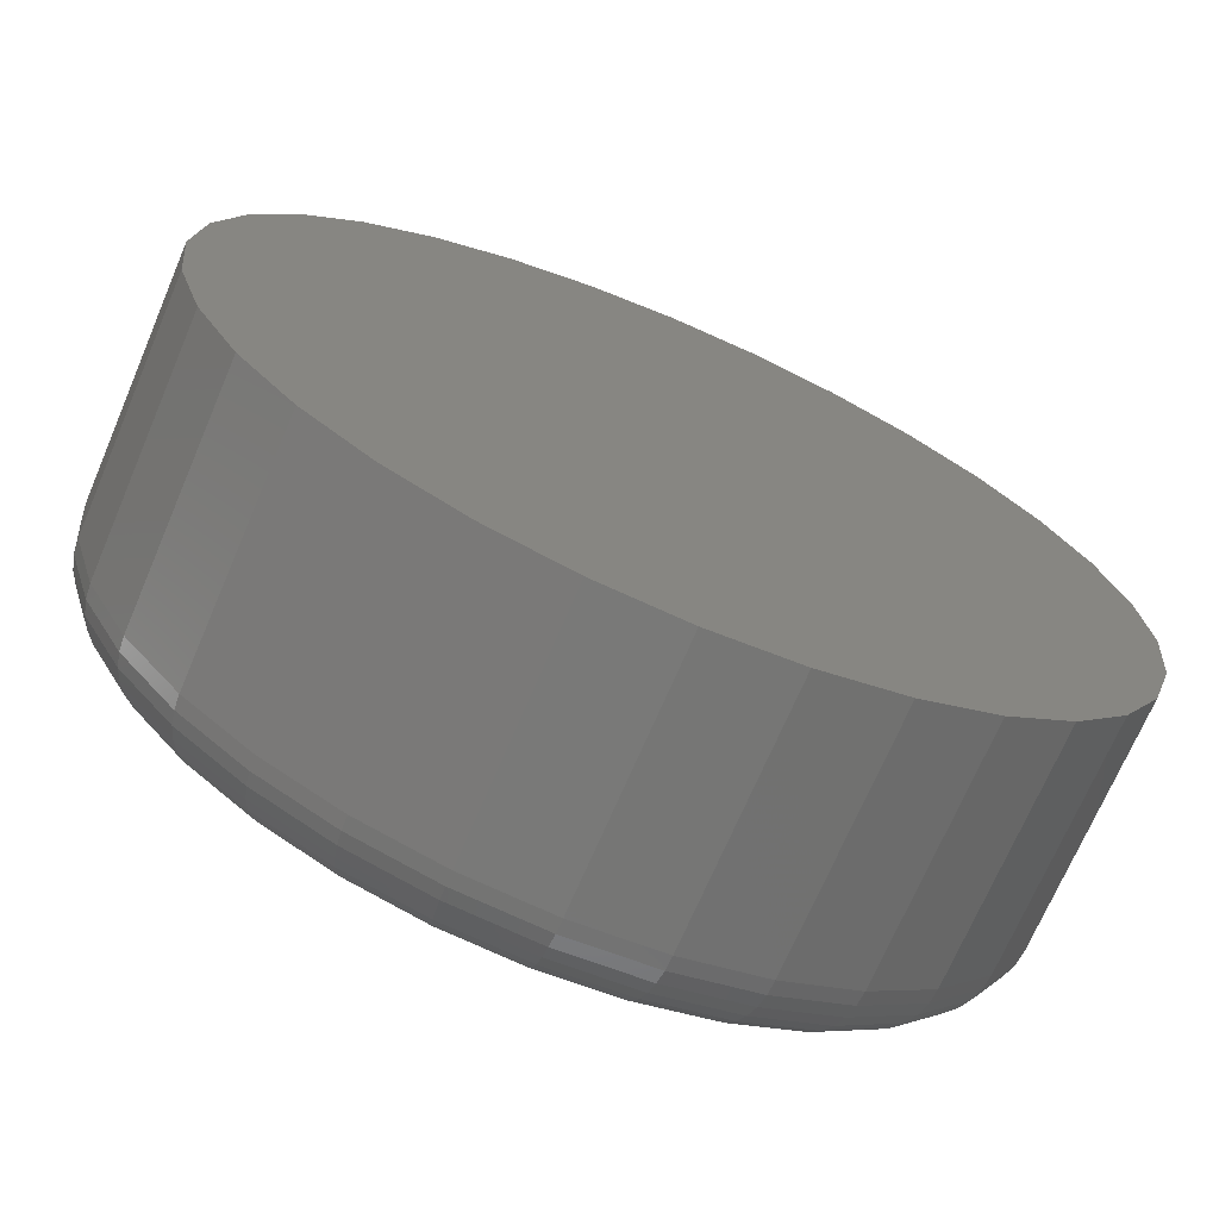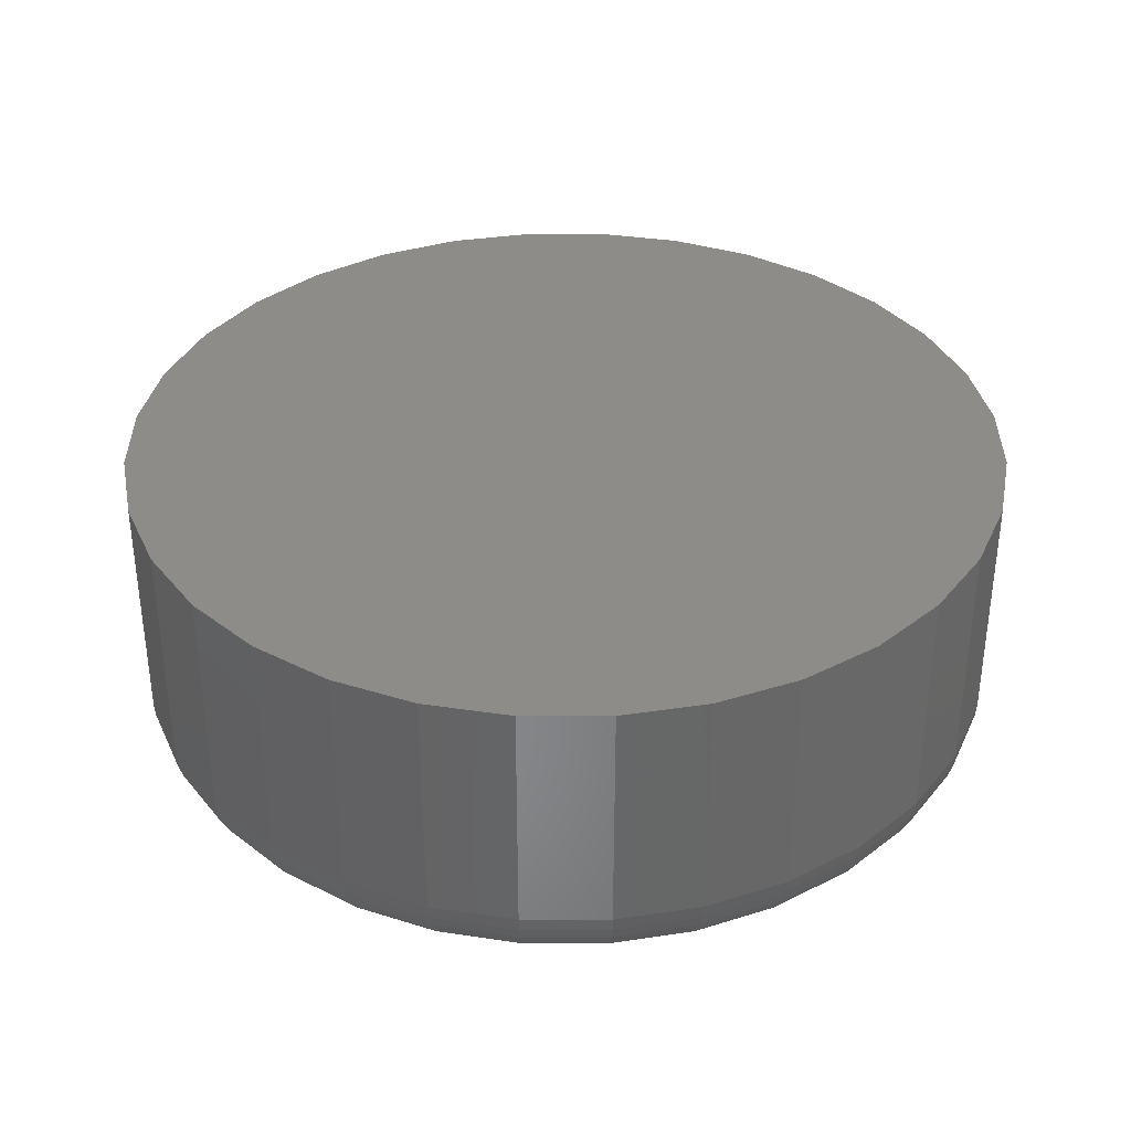
<metadata>
{"format":"stl","ext":"stl","renderer":"f3d","projection":"perspective","resolution":1024,"background":"white","views":[{"elev":-70.4,"azim":156.9,"up":"+Z"},{"elev":35.8,"azim":-84.4,"up":"+Y"}]}
</metadata>
<code>
# stl→obj: 320 verts, 636 faces
v 0.1548 0.2031 0.5699
v 0.266 0.2031 0.559
v 0.04359 0.2031 0.559
v 0.1548 0.2031 -0.5699
v 0.04359 0.2031 -0.559
v 0.266 0.2031 -0.559
v -0.06332 0.2031 -0.5265
v 0.3729 0.2031 -0.5265
v -0.1619 0.2031 -0.4739
v 0.4714 0.2031 -0.4739
v -0.2482 0.2031 -0.403
v 0.5578 0.2031 -0.403
v -0.3191 0.2031 -0.3166
v 0.6286 0.2031 -0.3166
v -0.3718 0.2031 -0.2181
v 0.6813 0.2031 -0.2181
v -0.4042 0.2031 -0.1112
v 0.7137 0.2031 -0.1112
v -0.4151 0.2031 6.746e-17
v 0.7247 0.2031 -7.212e-17
v -0.4042 0.2031 0.1112
v 0.7137 0.2031 0.1112
v -0.3718 0.2031 0.2181
v 0.6813 0.2031 0.2181
v -0.3191 0.2031 0.3166
v 0.6286 0.2031 0.3166
v -0.2482 0.2031 0.403
v 0.5578 0.2031 0.403
v -0.1619 0.2031 0.4739
v 0.4714 0.2031 0.4739
v -0.06332 0.2031 0.5265
v 0.3729 0.2031 0.5265
v 0.06188 -0.2031 0.467
v 0.2477 -0.2031 0.467
v 0.1548 -0.2031 0.4762
v 0.337 -0.2031 0.4399
v -0.02745 -0.2031 0.4399
v 0.4193 -0.2031 0.3959
v -0.1098 -0.2031 0.3959
v 0.4915 -0.2031 0.3367
v -0.1819 -0.2031 0.3367
v 0.5507 -0.2031 0.2645
v -0.2411 -0.2031 0.2645
v 0.5947 -0.2031 0.1822
v -0.2851 -0.2031 0.1822
v 0.6218 -0.2031 0.09289
v -0.3122 -0.2031 0.09289
v 0.6309 -0.2031 1.546e-16
v -0.3214 -0.2031 -4.58e-16
v 0.6218 -0.2031 -0.09289
v -0.3122 -0.2031 -0.09289
v 0.5947 -0.2031 -0.1822
v -0.2851 -0.2031 -0.1822
v 0.5507 -0.2031 -0.2645
v -0.2411 -0.2031 -0.2645
v 0.4915 -0.2031 -0.3367
v -0.1819 -0.2031 -0.3367
v 0.4193 -0.2031 -0.3959
v -0.1098 -0.2031 -0.3959
v 0.337 -0.2031 -0.4399
v -0.02745 -0.2031 -0.4399
v 0.2477 -0.2031 -0.467
v 0.06188 -0.2031 -0.467
v 0.1548 -0.2031 -0.4762
v 0.7247 -0.1094 -7.179e-16
v 0.7137 -0.1094 -0.1112
v 0.6813 -0.1094 -0.2181
v 0.6286 -0.1094 -0.3166
v 0.5578 -0.1094 -0.403
v 0.4714 -0.1094 -0.4739
v 0.3729 -0.1094 -0.5265
v 0.266 -0.1094 -0.559
v 0.1548 -0.1094 -0.5699
v 0.04359 -0.1094 -0.559
v -0.06332 -0.1094 -0.5265
v -0.1619 -0.1094 -0.4739
v -0.2482 -0.1094 -0.403
v -0.3191 -0.1094 -0.3166
v -0.3718 -0.1094 -0.2181
v -0.4042 -0.1094 -0.1112
v -0.4151 -0.1094 6.746e-17
v -0.4042 -0.1094 0.1112
v -0.3718 -0.1094 0.2181
v -0.3191 -0.1094 0.3166
v -0.2482 -0.1094 0.403
v -0.1619 -0.1094 0.4739
v -0.06332 -0.1094 0.5265
v 0.04359 -0.1094 0.559
v 0.1548 -0.1094 0.5699
v 0.266 -0.1094 0.559
v 0.3729 -0.1094 0.5265
v 0.4714 -0.1094 0.4739
v 0.5578 -0.1094 0.403
v 0.6286 -0.1094 0.3166
v 0.6813 -0.1094 0.2181
v 0.7137 -0.1094 0.1112
v -0.3397 -0.2013 -1.951e-16
v -0.3302 -0.2013 0.09646
v -0.3573 -0.196 -2.228e-16
v -0.3474 -0.196 0.09989
v -0.3735 -0.1873 -1.949e-16
v -0.3633 -0.1873 0.1031
v -0.3877 -0.1757 -2.504e-16
v -0.3772 -0.1757 0.1058
v -0.3993 -0.1615 -2.225e-16
v -0.3887 -0.1615 0.1081
v -0.408 -0.1453 -2.223e-16
v -0.3972 -0.1453 0.1098
v -0.4133 -0.1277 -2.222e-16
v -0.4024 -0.1277 0.1108
v 0.6397 -0.2013 0.09646
v 0.6492 -0.2013 -7.224e-16
v 0.657 -0.196 0.09989
v 0.6668 -0.196 -7.501e-16
v 0.6729 -0.1873 0.1031
v 0.683 -0.1873 -7.223e-16
v 0.6868 -0.1757 0.1058
v 0.6972 -0.1757 -7.5e-16
v 0.6982 -0.1615 0.1081
v 0.7089 -0.1615 -7.498e-16
v 0.7067 -0.1453 0.1098
v 0.7175 -0.1453 -8.33e-16
v 0.712 -0.1277 0.1108
v 0.7229 -0.1277 -8.051e-16
v 0.6116 -0.2013 0.1892
v 0.6278 -0.196 0.1959
v 0.6428 -0.1873 0.2021
v 0.6559 -0.1757 0.2076
v 0.6667 -0.1615 0.212
v 0.6747 -0.1453 0.2154
v 0.6796 -0.1277 0.2174
v 0.5659 -0.2013 0.2747
v 0.5805 -0.196 0.2845
v 0.594 -0.1873 0.2935
v 0.6058 -0.1757 0.3014
v 0.6155 -0.1615 0.3078
v 0.6227 -0.1453 0.3127
v 0.6271 -0.1277 0.3156
v 0.5044 -0.2013 0.3496
v 0.5168 -0.196 0.3621
v 0.5283 -0.1873 0.3735
v 0.5383 -0.1757 0.3836
v 0.5466 -0.1615 0.3918
v 0.5527 -0.1453 0.3979
v 0.5565 -0.1277 0.4017
v 0.4295 -0.2013 0.4111
v 0.4392 -0.196 0.4257
v 0.4482 -0.1873 0.4392
v 0.4561 -0.1757 0.451
v 0.4626 -0.1615 0.4607
v 0.4674 -0.1453 0.4679
v 0.4704 -0.1277 0.4724
v 0.344 -0.2013 0.4568
v 0.3507 -0.196 0.4731
v 0.3569 -0.1873 0.488
v 0.3624 -0.1757 0.5012
v 0.3668 -0.1615 0.5119
v 0.3701 -0.1453 0.5199
v 0.3722 -0.1277 0.5249
v 0.2512 -0.2013 0.4849
v 0.2547 -0.196 0.5022
v 0.2578 -0.1873 0.5181
v 0.2606 -0.1757 0.532
v 0.2629 -0.1615 0.5435
v 0.2646 -0.1453 0.552
v 0.2656 -0.1277 0.5572
v 0.1548 -0.2013 0.4944
v 0.1548 -0.196 0.512
v 0.1548 -0.1873 0.5282
v 0.1548 -0.1757 0.5424
v 0.1548 -0.1615 0.5541
v 0.1548 -0.1453 0.5628
v 0.1548 -0.1277 0.5681
v 0.05831 -0.2013 0.4849
v 0.05488 -0.196 0.5022
v 0.05172 -0.1873 0.5181
v 0.04894 -0.1757 0.532
v 0.04667 -0.1615 0.5435
v 0.04498 -0.1453 0.552
v 0.04394 -0.1277 0.5572
v -0.03444 -0.2013 0.4568
v -0.04117 -0.196 0.4731
v -0.04738 -0.1873 0.488
v -0.05281 -0.1757 0.5012
v -0.05728 -0.1615 0.5119
v -0.06059 -0.1453 0.5199
v -0.06263 -0.1277 0.5249
v -0.1199 -0.2013 0.4111
v -0.1297 -0.196 0.4257
v -0.1387 -0.1873 0.4392
v -0.1466 -0.1757 0.451
v -0.1531 -0.1615 0.4607
v -0.1579 -0.1453 0.4679
v -0.1608 -0.1277 0.4724
v -0.1949 -0.2013 0.3496
v -0.2073 -0.196 0.3621
v -0.2187 -0.1873 0.3735
v -0.2288 -0.1757 0.3836
v -0.237 -0.1615 0.3918
v -0.2432 -0.1453 0.3979
v -0.2469 -0.1277 0.4017
v -0.2563 -0.2013 0.2747
v -0.271 -0.196 0.2845
v -0.2844 -0.1873 0.2935
v -0.2963 -0.1757 0.3014
v -0.3059 -0.1615 0.3078
v -0.3132 -0.1453 0.3127
v -0.3176 -0.1277 0.3156
v -0.302 -0.2013 0.1892
v -0.3183 -0.196 0.1959
v -0.3333 -0.1873 0.2021
v -0.3464 -0.1757 0.2076
v -0.3572 -0.1615 0.212
v -0.3652 -0.1453 0.2154
v -0.3701 -0.1277 0.2174
v 0.6397 -0.2013 -0.09646
v 0.657 -0.196 -0.09989
v 0.6729 -0.1873 -0.1031
v 0.6868 -0.1757 -0.1058
v 0.6982 -0.1615 -0.1081
v 0.7067 -0.1453 -0.1098
v 0.712 -0.1277 -0.1108
v -0.3302 -0.2013 -0.09646
v -0.3474 -0.196 -0.09989
v -0.3633 -0.1873 -0.1031
v -0.3772 -0.1757 -0.1058
v -0.3887 -0.1615 -0.1081
v -0.3972 -0.1453 -0.1098
v -0.4024 -0.1277 -0.1108
v -0.302 -0.2013 -0.1892
v -0.3183 -0.196 -0.1959
v -0.3333 -0.1873 -0.2021
v -0.3464 -0.1757 -0.2076
v -0.3572 -0.1615 -0.212
v -0.3652 -0.1453 -0.2154
v -0.3701 -0.1277 -0.2174
v -0.2563 -0.2013 -0.2747
v -0.271 -0.196 -0.2845
v -0.2844 -0.1873 -0.2935
v -0.2963 -0.1757 -0.3014
v -0.3059 -0.1615 -0.3078
v -0.3132 -0.1453 -0.3127
v -0.3176 -0.1277 -0.3156
v -0.1949 -0.2013 -0.3496
v -0.2073 -0.196 -0.3621
v -0.2187 -0.1873 -0.3735
v -0.2288 -0.1757 -0.3836
v -0.237 -0.1615 -0.3918
v -0.2432 -0.1453 -0.3979
v -0.2469 -0.1277 -0.4017
v -0.1199 -0.2013 -0.4111
v -0.1297 -0.196 -0.4257
v -0.1387 -0.1873 -0.4392
v -0.1466 -0.1757 -0.451
v -0.1531 -0.1615 -0.4607
v -0.1579 -0.1453 -0.4679
v -0.1608 -0.1277 -0.4724
v -0.03444 -0.2013 -0.4568
v -0.04117 -0.196 -0.4731
v -0.04738 -0.1873 -0.488
v -0.05281 -0.1757 -0.5012
v -0.05728 -0.1615 -0.5119
v -0.06059 -0.1453 -0.5199
v -0.06263 -0.1277 -0.5249
v 0.05831 -0.2013 -0.4849
v 0.05488 -0.196 -0.5022
v 0.05172 -0.1873 -0.5181
v 0.04894 -0.1757 -0.532
v 0.04667 -0.1615 -0.5435
v 0.04498 -0.1453 -0.552
v 0.04394 -0.1277 -0.5572
v 0.1548 -0.2013 -0.4944
v 0.1548 -0.196 -0.512
v 0.1548 -0.1873 -0.5282
v 0.1548 -0.1757 -0.5424
v 0.1548 -0.1615 -0.5541
v 0.1548 -0.1453 -0.5628
v 0.1548 -0.1277 -0.5681
v 0.2512 -0.2013 -0.4849
v 0.2547 -0.196 -0.5022
v 0.2578 -0.1873 -0.5181
v 0.2606 -0.1757 -0.532
v 0.2629 -0.1615 -0.5435
v 0.2646 -0.1453 -0.552
v 0.2656 -0.1277 -0.5572
v 0.344 -0.2013 -0.4568
v 0.3507 -0.196 -0.4731
v 0.3569 -0.1873 -0.488
v 0.3624 -0.1757 -0.5012
v 0.3668 -0.1615 -0.5119
v 0.3701 -0.1453 -0.5199
v 0.3722 -0.1277 -0.5249
v 0.4295 -0.2013 -0.4111
v 0.4392 -0.196 -0.4257
v 0.4482 -0.1873 -0.4392
v 0.4561 -0.1757 -0.451
v 0.4626 -0.1615 -0.4607
v 0.4674 -0.1453 -0.4679
v 0.4704 -0.1277 -0.4724
v 0.5044 -0.2013 -0.3496
v 0.5168 -0.196 -0.3621
v 0.5283 -0.1873 -0.3735
v 0.5383 -0.1757 -0.3836
v 0.5466 -0.1615 -0.3918
v 0.5527 -0.1453 -0.3979
v 0.5565 -0.1277 -0.4017
v 0.5659 -0.2013 -0.2747
v 0.5805 -0.196 -0.2845
v 0.594 -0.1873 -0.2935
v 0.6058 -0.1757 -0.3014
v 0.6155 -0.1615 -0.3078
v 0.6227 -0.1453 -0.3127
v 0.6271 -0.1277 -0.3156
v 0.6116 -0.2013 -0.1892
v 0.6278 -0.196 -0.1959
v 0.6428 -0.1873 -0.2021
v 0.6559 -0.1757 -0.2076
v 0.6667 -0.1615 -0.212
v 0.6747 -0.1453 -0.2154
v 0.6796 -0.1277 -0.2174
f 1 2 3
f 4 5 6
f 6 5 7
f 6 7 8
f 8 7 9
f 8 9 10
f 10 9 11
f 10 11 12
f 12 11 13
f 12 13 14
f 14 13 15
f 14 15 16
f 16 15 17
f 16 17 18
f 18 17 19
f 18 19 20
f 20 19 21
f 20 21 22
f 22 21 23
f 22 23 24
f 24 23 25
f 24 25 26
f 26 25 27
f 26 27 28
f 28 27 29
f 28 29 30
f 30 29 31
f 30 31 32
f 32 31 3
f 32 3 2
f 33 34 35
f 34 33 36
f 36 33 37
f 36 37 38
f 38 37 39
f 38 39 40
f 40 39 41
f 40 41 42
f 42 41 43
f 42 43 44
f 44 43 45
f 44 45 46
f 46 45 47
f 46 47 48
f 48 47 49
f 48 49 50
f 50 49 51
f 50 51 52
f 52 51 53
f 52 53 54
f 54 53 55
f 54 55 56
f 56 55 57
f 56 57 58
f 58 57 59
f 58 59 60
f 60 59 61
f 60 61 62
f 62 61 63
f 62 63 64
f 20 65 18
f 18 65 66
f 18 66 16
f 16 66 67
f 16 67 14
f 14 67 68
f 14 68 12
f 12 68 69
f 12 69 10
f 10 69 70
f 10 70 8
f 8 70 71
f 8 71 6
f 6 71 72
f 6 72 4
f 4 72 73
f 4 73 5
f 5 73 74
f 5 74 7
f 7 74 75
f 7 75 9
f 9 75 76
f 9 76 11
f 11 76 77
f 11 77 13
f 13 77 78
f 13 78 15
f 15 78 79
f 15 79 17
f 17 79 80
f 17 80 19
f 19 80 81
f 19 81 21
f 21 81 82
f 21 82 23
f 23 82 83
f 23 83 25
f 25 83 84
f 25 84 27
f 27 84 85
f 27 85 29
f 29 85 86
f 29 86 31
f 31 86 87
f 31 87 3
f 3 87 88
f 3 88 1
f 1 88 89
f 1 89 2
f 2 89 90
f 2 90 32
f 32 90 91
f 32 91 30
f 30 91 92
f 30 92 28
f 28 92 93
f 28 93 26
f 26 93 94
f 26 94 24
f 24 94 95
f 24 95 22
f 22 95 96
f 22 96 20
f 20 96 65
f 49 47 97
f 97 47 98
f 97 98 99
f 99 98 100
f 99 100 101
f 101 100 102
f 101 102 103
f 103 102 104
f 103 104 105
f 105 104 106
f 105 106 107
f 107 106 108
f 107 108 109
f 109 108 110
f 109 110 81
f 81 110 82
f 46 48 111
f 111 48 112
f 111 112 113
f 113 112 114
f 113 114 115
f 115 114 116
f 115 116 117
f 117 116 118
f 117 118 119
f 119 118 120
f 119 120 121
f 121 120 122
f 121 122 123
f 123 122 124
f 123 124 96
f 96 124 65
f 44 46 125
f 125 46 111
f 125 111 126
f 126 111 113
f 126 113 127
f 127 113 115
f 127 115 128
f 128 115 117
f 128 117 129
f 129 117 119
f 129 119 130
f 130 119 121
f 130 121 131
f 131 121 123
f 131 123 95
f 95 123 96
f 42 44 132
f 132 44 125
f 132 125 133
f 133 125 126
f 133 126 134
f 134 126 127
f 134 127 135
f 135 127 128
f 135 128 136
f 136 128 129
f 136 129 137
f 137 129 130
f 137 130 138
f 138 130 131
f 138 131 94
f 94 131 95
f 40 42 139
f 139 42 132
f 139 132 140
f 140 132 133
f 140 133 141
f 141 133 134
f 141 134 142
f 142 134 135
f 142 135 143
f 143 135 136
f 143 136 144
f 144 136 137
f 144 137 145
f 145 137 138
f 145 138 93
f 93 138 94
f 38 40 146
f 146 40 139
f 146 139 147
f 147 139 140
f 147 140 148
f 148 140 141
f 148 141 149
f 149 141 142
f 149 142 150
f 150 142 143
f 150 143 151
f 151 143 144
f 151 144 152
f 152 144 145
f 152 145 92
f 92 145 93
f 36 38 153
f 153 38 146
f 153 146 154
f 154 146 147
f 154 147 155
f 155 147 148
f 155 148 156
f 156 148 149
f 156 149 157
f 157 149 150
f 157 150 158
f 158 150 151
f 158 151 159
f 159 151 152
f 159 152 91
f 91 152 92
f 34 36 160
f 160 36 153
f 160 153 161
f 161 153 154
f 161 154 162
f 162 154 155
f 162 155 163
f 163 155 156
f 163 156 164
f 164 156 157
f 164 157 165
f 165 157 158
f 165 158 166
f 166 158 159
f 166 159 90
f 90 159 91
f 35 34 167
f 167 34 160
f 167 160 168
f 168 160 161
f 168 161 169
f 169 161 162
f 169 162 170
f 170 162 163
f 170 163 171
f 171 163 164
f 171 164 172
f 172 164 165
f 172 165 173
f 173 165 166
f 173 166 89
f 89 166 90
f 33 35 174
f 174 35 167
f 174 167 175
f 175 167 168
f 175 168 176
f 176 168 169
f 176 169 177
f 177 169 170
f 177 170 178
f 178 170 171
f 178 171 179
f 179 171 172
f 179 172 180
f 180 172 173
f 180 173 88
f 88 173 89
f 37 33 181
f 181 33 174
f 181 174 182
f 182 174 175
f 182 175 183
f 183 175 176
f 183 176 184
f 184 176 177
f 184 177 185
f 185 177 178
f 185 178 186
f 186 178 179
f 186 179 187
f 187 179 180
f 187 180 87
f 87 180 88
f 39 37 188
f 188 37 181
f 188 181 189
f 189 181 182
f 189 182 190
f 190 182 183
f 190 183 191
f 191 183 184
f 191 184 192
f 192 184 185
f 192 185 193
f 193 185 186
f 193 186 194
f 194 186 187
f 194 187 86
f 86 187 87
f 41 39 195
f 195 39 188
f 195 188 196
f 196 188 189
f 196 189 197
f 197 189 190
f 197 190 198
f 198 190 191
f 198 191 199
f 199 191 192
f 199 192 200
f 200 192 193
f 200 193 201
f 201 193 194
f 201 194 85
f 85 194 86
f 43 41 202
f 202 41 195
f 202 195 203
f 203 195 196
f 203 196 204
f 204 196 197
f 204 197 205
f 205 197 198
f 205 198 206
f 206 198 199
f 206 199 207
f 207 199 200
f 207 200 208
f 208 200 201
f 208 201 84
f 84 201 85
f 45 43 209
f 209 43 202
f 209 202 210
f 210 202 203
f 210 203 211
f 211 203 204
f 211 204 212
f 212 204 205
f 212 205 213
f 213 205 206
f 213 206 214
f 214 206 207
f 214 207 215
f 215 207 208
f 215 208 83
f 83 208 84
f 47 45 98
f 98 45 209
f 98 209 100
f 100 209 210
f 100 210 102
f 102 210 211
f 102 211 104
f 104 211 212
f 104 212 106
f 106 212 213
f 106 213 108
f 108 213 214
f 108 214 110
f 110 214 215
f 110 215 82
f 82 215 83
f 48 50 112
f 112 50 216
f 112 216 114
f 114 216 217
f 114 217 116
f 116 217 218
f 116 218 118
f 118 218 219
f 118 219 120
f 120 219 220
f 120 220 122
f 122 220 221
f 122 221 124
f 124 221 222
f 124 222 65
f 65 222 66
f 51 49 223
f 223 49 97
f 223 97 224
f 224 97 99
f 224 99 225
f 225 99 101
f 225 101 226
f 226 101 103
f 226 103 227
f 227 103 105
f 227 105 228
f 228 105 107
f 228 107 229
f 229 107 109
f 229 109 80
f 80 109 81
f 53 51 230
f 230 51 223
f 230 223 231
f 231 223 224
f 231 224 232
f 232 224 225
f 232 225 233
f 233 225 226
f 233 226 234
f 234 226 227
f 234 227 235
f 235 227 228
f 235 228 236
f 236 228 229
f 236 229 79
f 79 229 80
f 55 53 237
f 237 53 230
f 237 230 238
f 238 230 231
f 238 231 239
f 239 231 232
f 239 232 240
f 240 232 233
f 240 233 241
f 241 233 234
f 241 234 242
f 242 234 235
f 242 235 243
f 243 235 236
f 243 236 78
f 78 236 79
f 57 55 244
f 244 55 237
f 244 237 245
f 245 237 238
f 245 238 246
f 246 238 239
f 246 239 247
f 247 239 240
f 247 240 248
f 248 240 241
f 248 241 249
f 249 241 242
f 249 242 250
f 250 242 243
f 250 243 77
f 77 243 78
f 59 57 251
f 251 57 244
f 251 244 252
f 252 244 245
f 252 245 253
f 253 245 246
f 253 246 254
f 254 246 247
f 254 247 255
f 255 247 248
f 255 248 256
f 256 248 249
f 256 249 257
f 257 249 250
f 257 250 76
f 76 250 77
f 61 59 258
f 258 59 251
f 258 251 259
f 259 251 252
f 259 252 260
f 260 252 253
f 260 253 261
f 261 253 254
f 261 254 262
f 262 254 255
f 262 255 263
f 263 255 256
f 263 256 264
f 264 256 257
f 264 257 75
f 75 257 76
f 63 61 265
f 265 61 258
f 265 258 266
f 266 258 259
f 266 259 267
f 267 259 260
f 267 260 268
f 268 260 261
f 268 261 269
f 269 261 262
f 269 262 270
f 270 262 263
f 270 263 271
f 271 263 264
f 271 264 74
f 74 264 75
f 64 63 272
f 272 63 265
f 272 265 273
f 273 265 266
f 273 266 274
f 274 266 267
f 274 267 275
f 275 267 268
f 275 268 276
f 276 268 269
f 276 269 277
f 277 269 270
f 277 270 278
f 278 270 271
f 278 271 73
f 73 271 74
f 62 64 279
f 279 64 272
f 279 272 280
f 280 272 273
f 280 273 281
f 281 273 274
f 281 274 282
f 282 274 275
f 282 275 283
f 283 275 276
f 283 276 284
f 284 276 277
f 284 277 285
f 285 277 278
f 285 278 72
f 72 278 73
f 60 62 286
f 286 62 279
f 286 279 287
f 287 279 280
f 287 280 288
f 288 280 281
f 288 281 289
f 289 281 282
f 289 282 290
f 290 282 283
f 290 283 291
f 291 283 284
f 291 284 292
f 292 284 285
f 292 285 71
f 71 285 72
f 58 60 293
f 293 60 286
f 293 286 294
f 294 286 287
f 294 287 295
f 295 287 288
f 295 288 296
f 296 288 289
f 296 289 297
f 297 289 290
f 297 290 298
f 298 290 291
f 298 291 299
f 299 291 292
f 299 292 70
f 70 292 71
f 56 58 300
f 300 58 293
f 300 293 301
f 301 293 294
f 301 294 302
f 302 294 295
f 302 295 303
f 303 295 296
f 303 296 304
f 304 296 297
f 304 297 305
f 305 297 298
f 305 298 306
f 306 298 299
f 306 299 69
f 69 299 70
f 54 56 307
f 307 56 300
f 307 300 308
f 308 300 301
f 308 301 309
f 309 301 302
f 309 302 310
f 310 302 303
f 310 303 311
f 311 303 304
f 311 304 312
f 312 304 305
f 312 305 313
f 313 305 306
f 313 306 68
f 68 306 69
f 52 54 314
f 314 54 307
f 314 307 315
f 315 307 308
f 315 308 316
f 316 308 309
f 316 309 317
f 317 309 310
f 317 310 318
f 318 310 311
f 318 311 319
f 319 311 312
f 319 312 320
f 320 312 313
f 320 313 67
f 67 313 68
f 50 52 216
f 216 52 314
f 216 314 217
f 217 314 315
f 217 315 218
f 218 315 316
f 218 316 219
f 219 316 317
f 219 317 220
f 220 317 318
f 220 318 221
f 221 318 319
f 221 319 222
f 222 319 320
f 222 320 66
f 66 320 67

</code>
